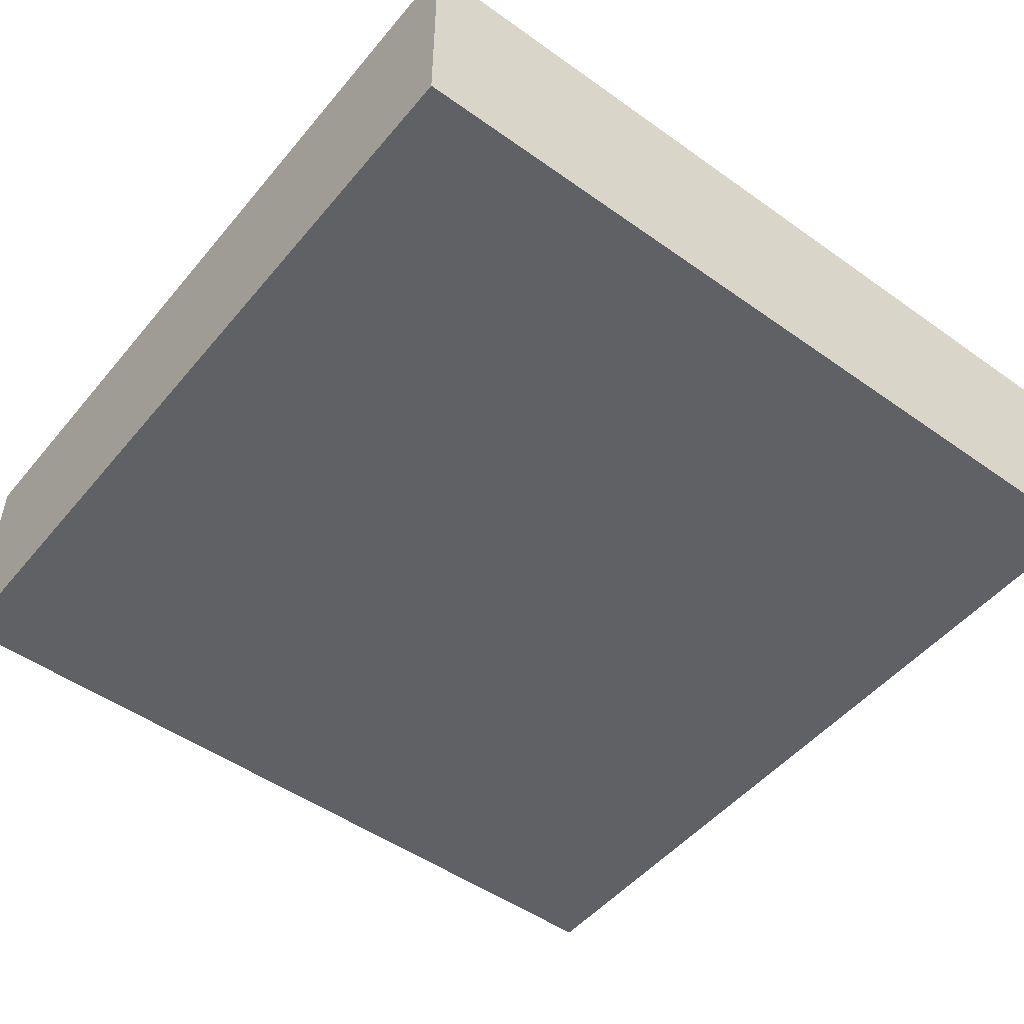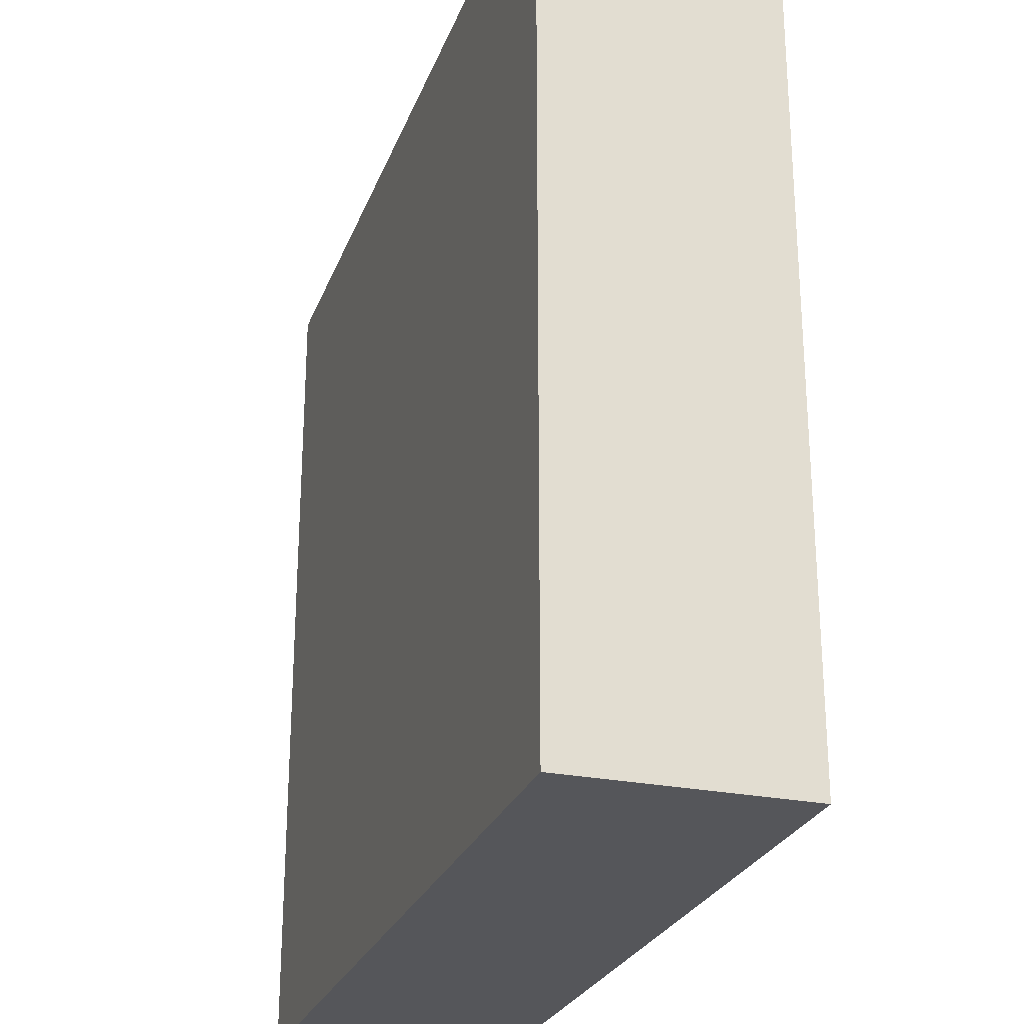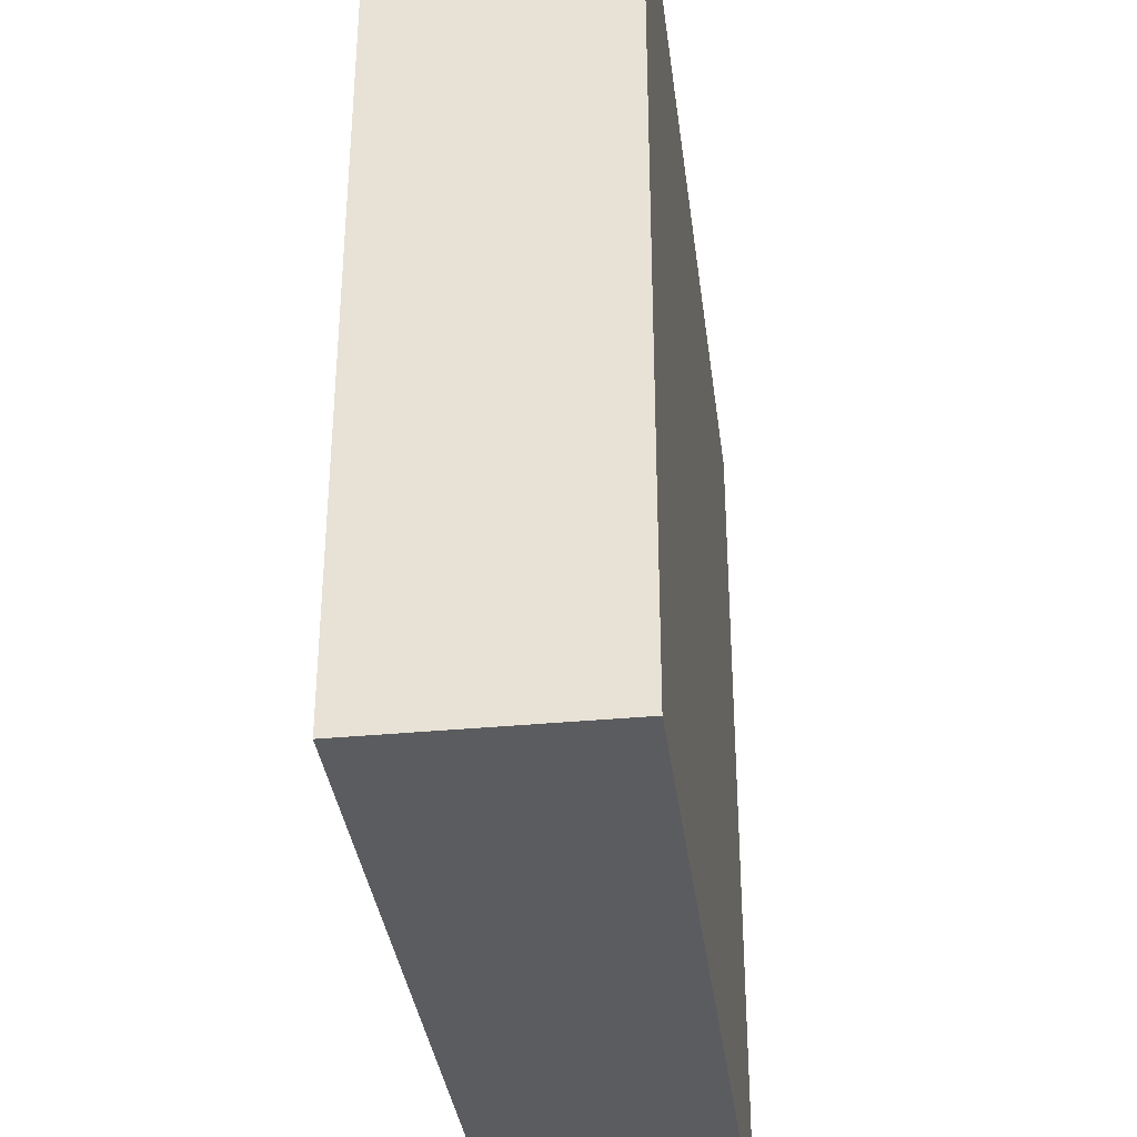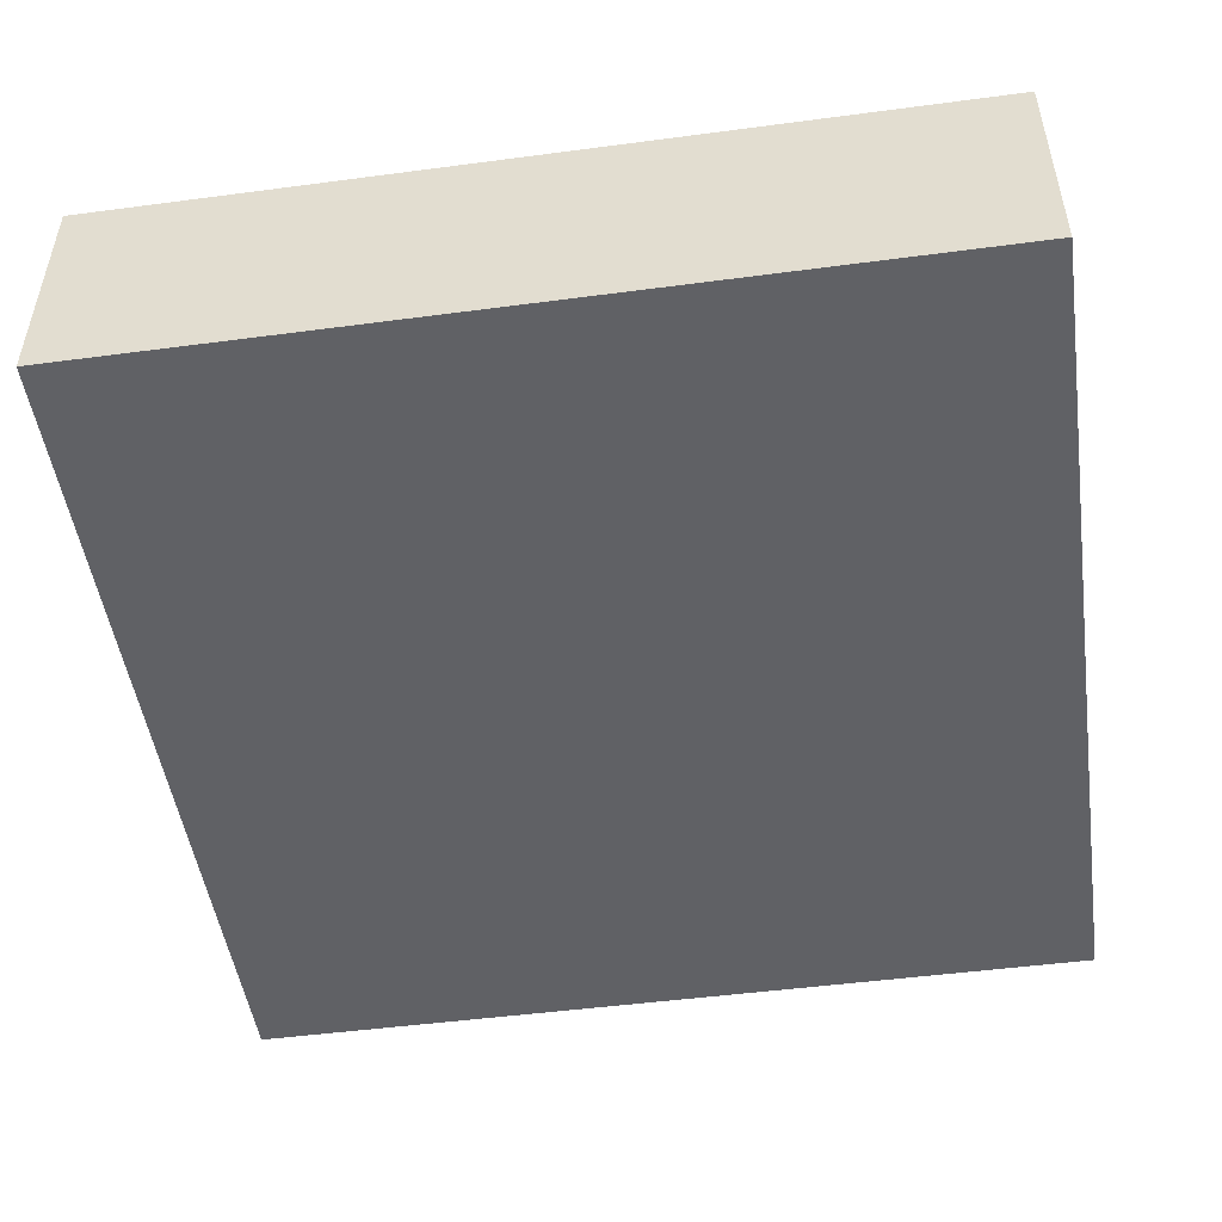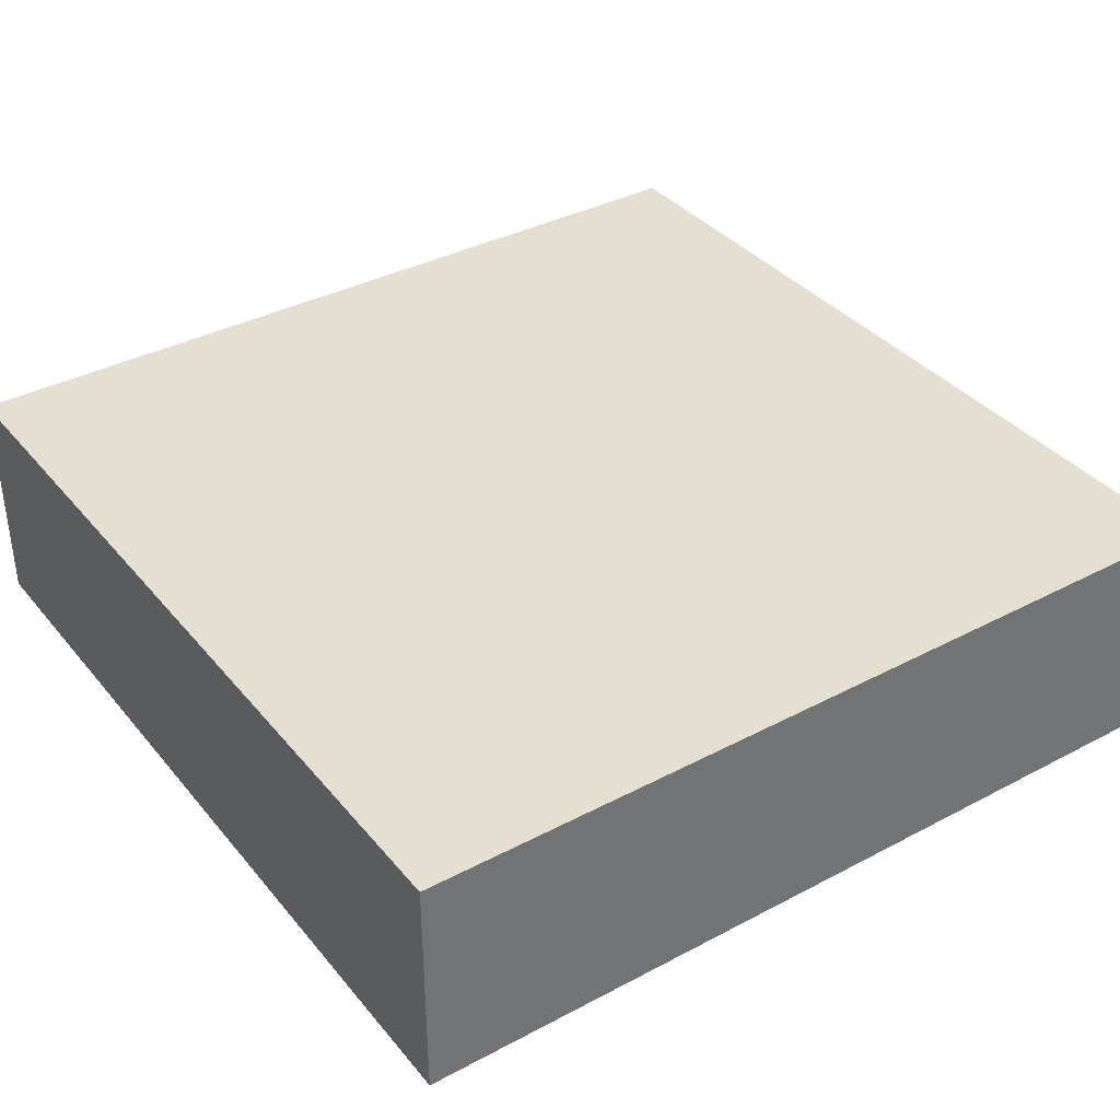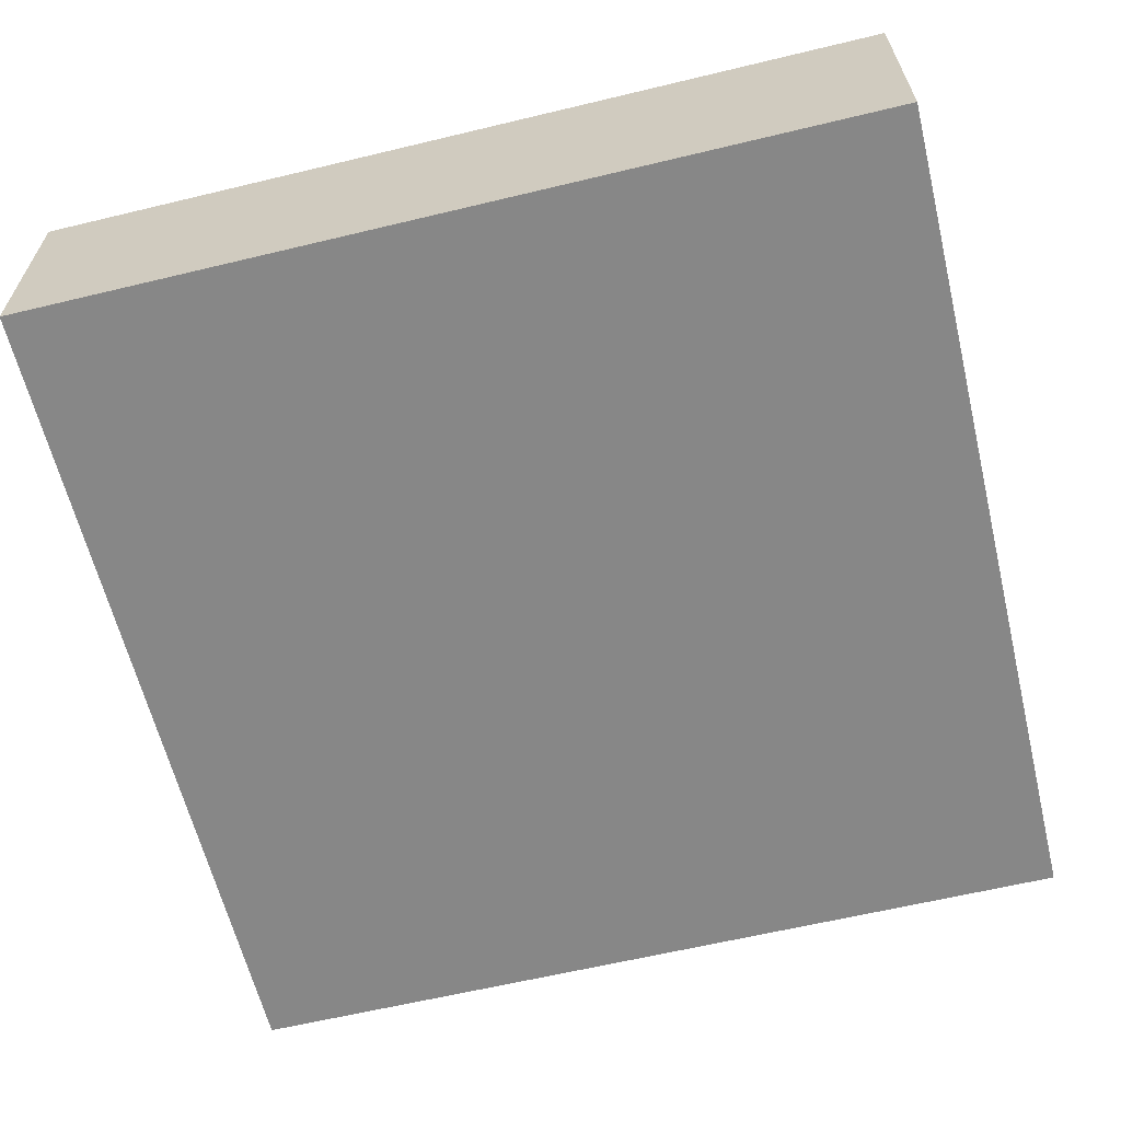
<metadata>
{"format":"obj","ext":"obj","renderer":"f3d","projection":"perspective","resolution":1024,"background":"white","views":[{"elev":-49.8,"azim":51.9,"up":"+Y"},{"elev":-26.1,"azim":72.2,"up":"+Z"},{"elev":-35.3,"azim":-82.8,"up":"+Z"},{"elev":-49.4,"azim":-171.7,"up":"+Y"},{"elev":36.8,"azim":-124.4,"up":"+Y"},{"elev":-62.3,"azim":-76.3,"up":"+Y"}]}
</metadata>
<code>
g Ground_Buffer_Blank
v -50 0 50
v -50 0 -50
v -50 27 50
v -50 27 -50
v 50 0 50
v 50 0 -50
v 50 27 50
v 50 27 -50
v -50 0 50
v -50 27 50
v 50 0 50
v 50 27 50
v -50 0 -50
v -50 27 -50
v 50 0 -50
v 50 27 -50
v -50 0 50
v 50 0 50
v -50 0 -50
v 50 0 -50
v -50 27 50
v 50 27 50
v -50 27 -50
v 50 27 -50
f 3 2 1
f 4 2 3
f 5 6 7
f 7 6 8
f 11 10 9
f 12 10 11
f 13 14 15
f 15 14 16
f 19 18 17
f 20 18 19
f 21 22 23
f 23 22 24

</code>
